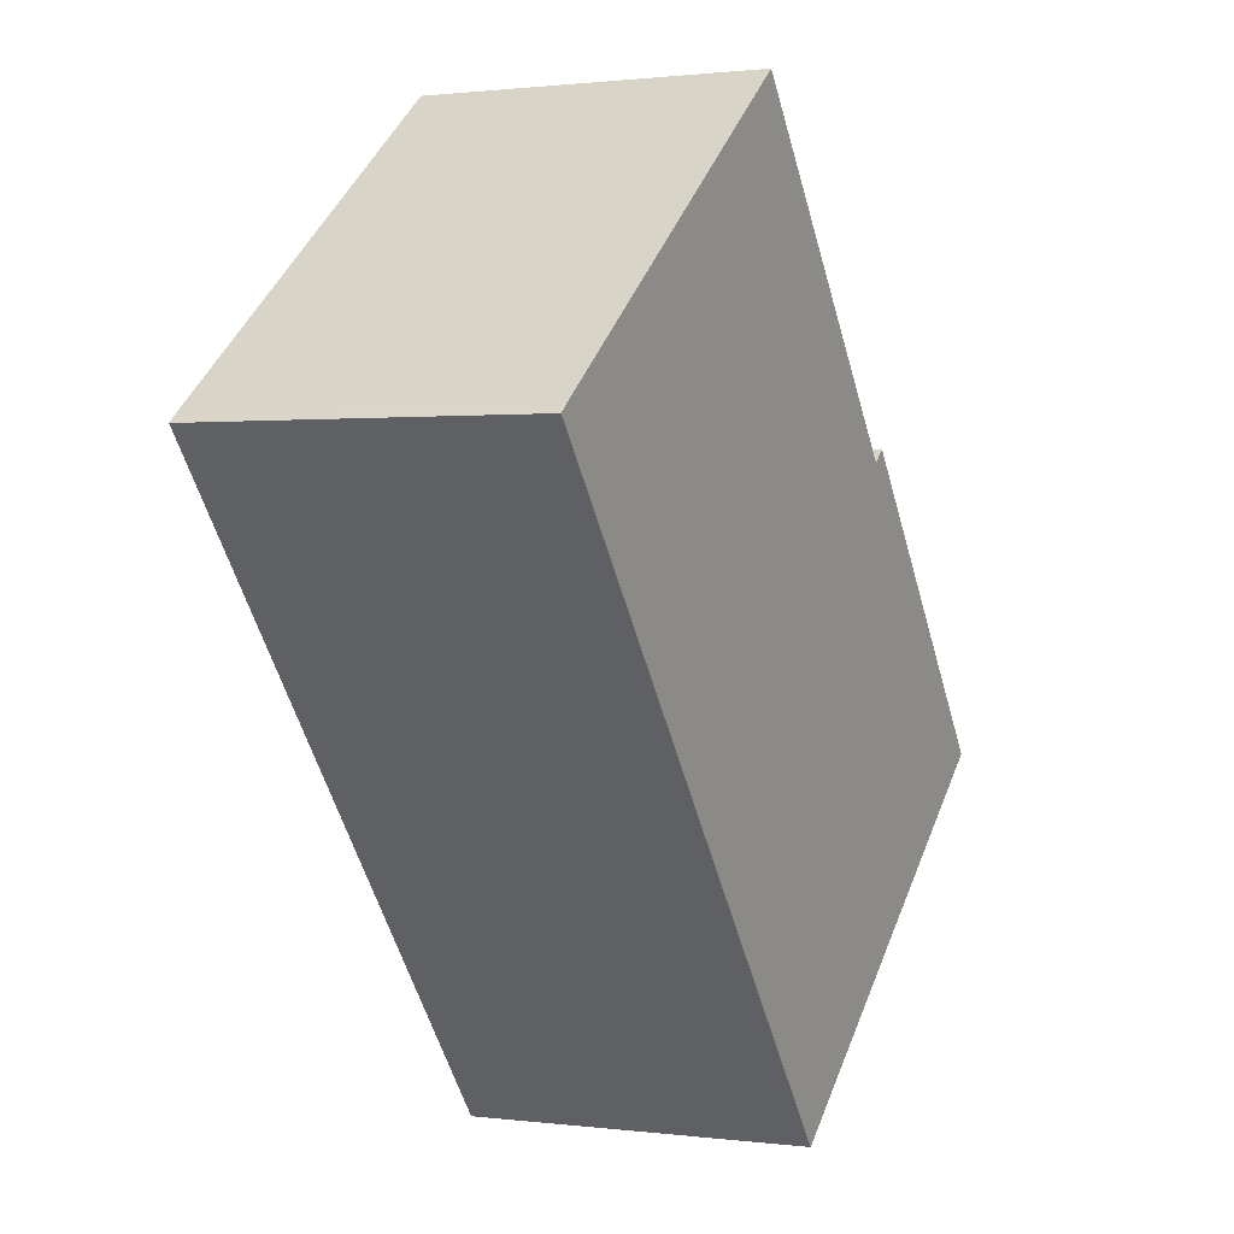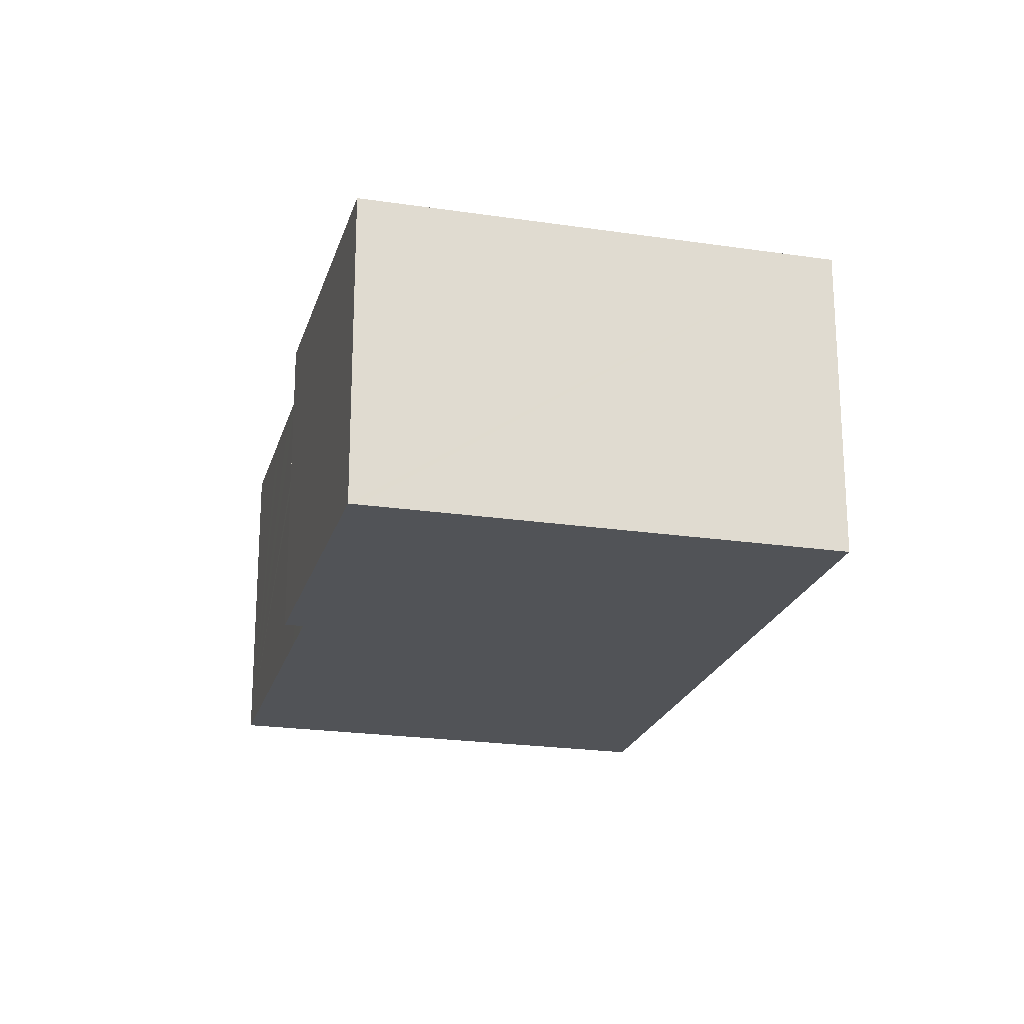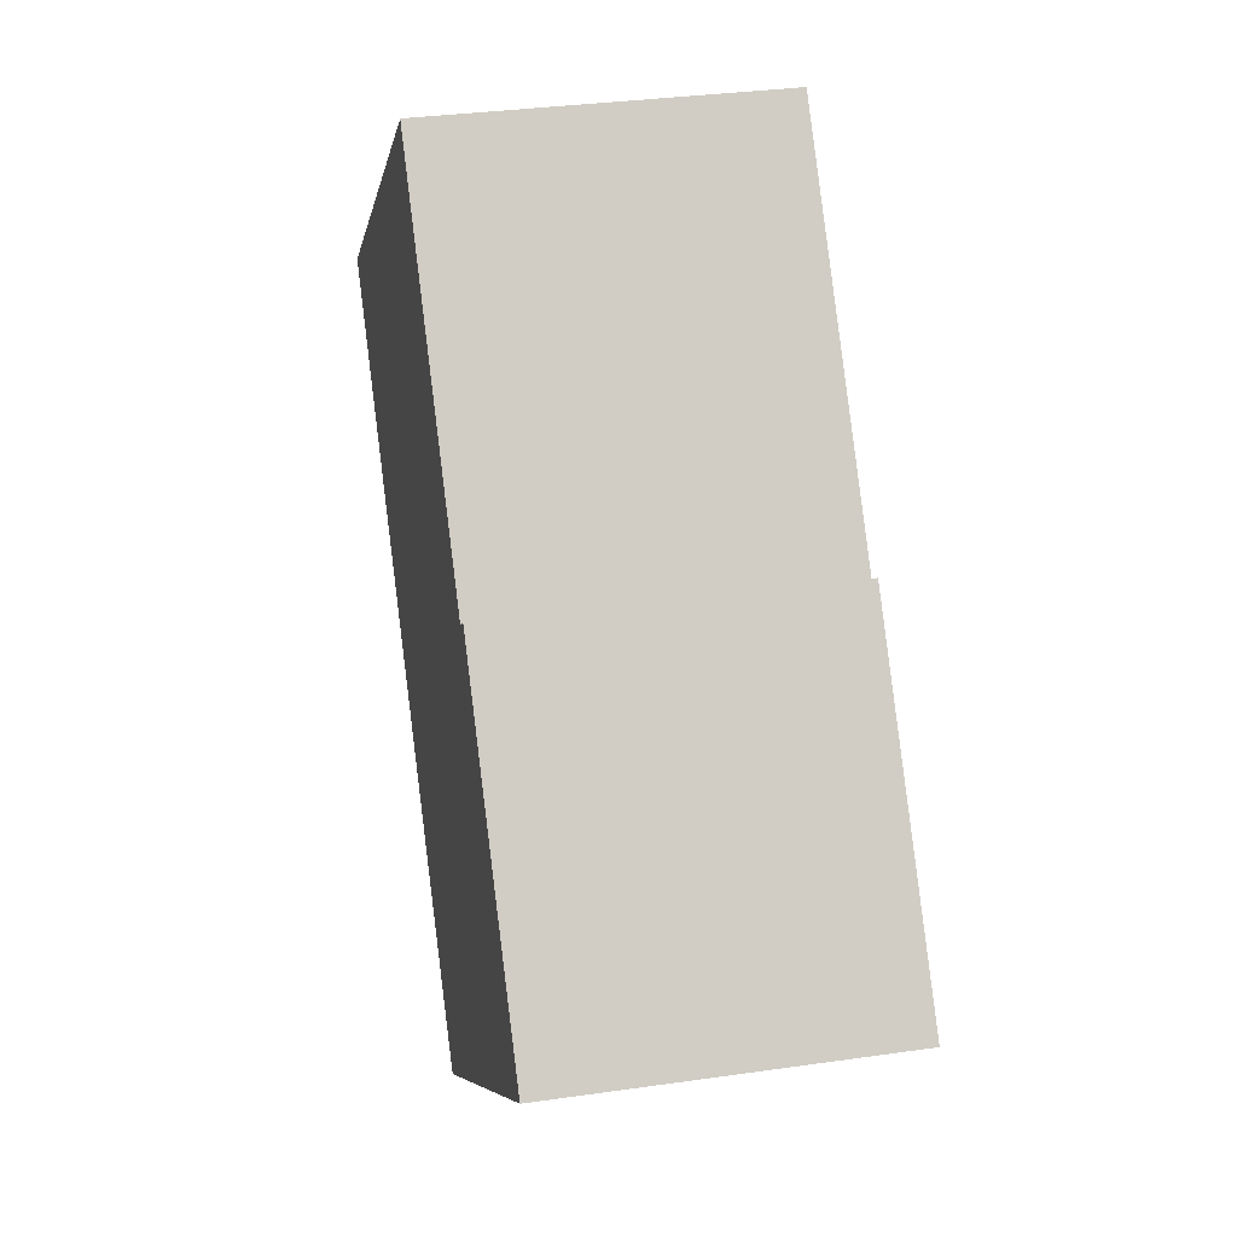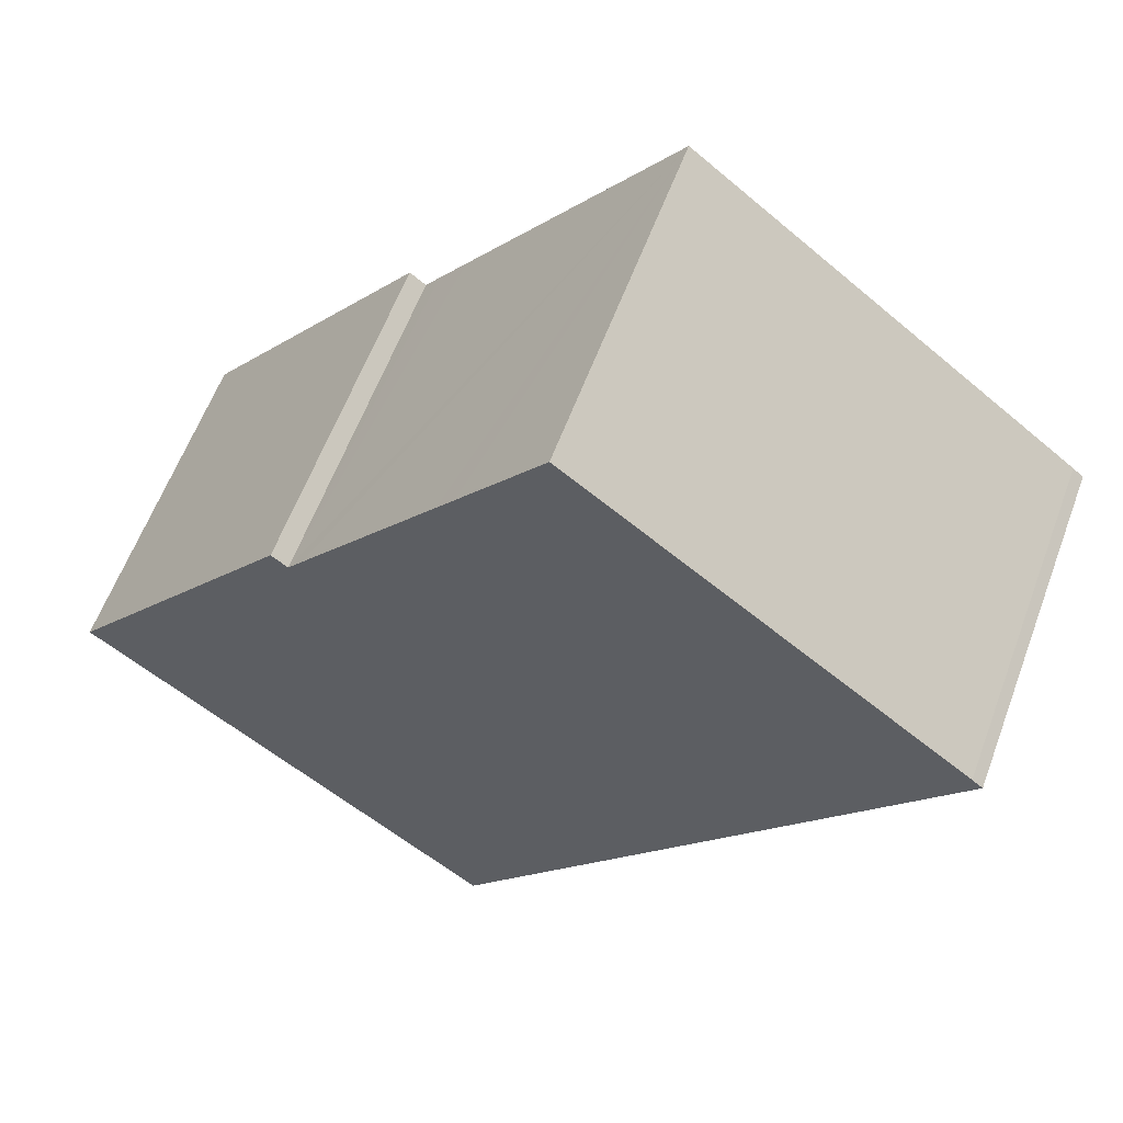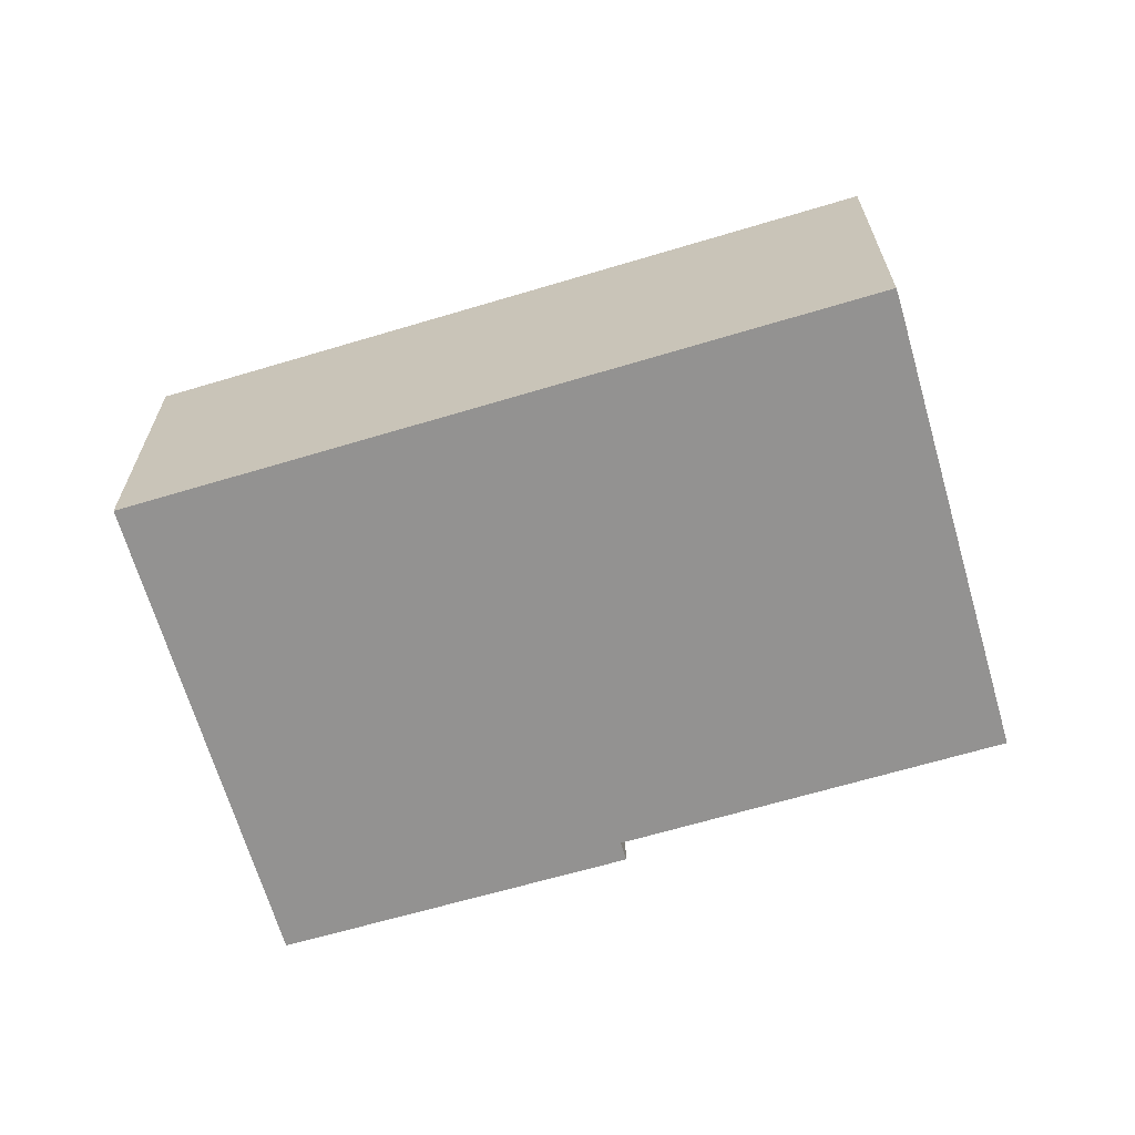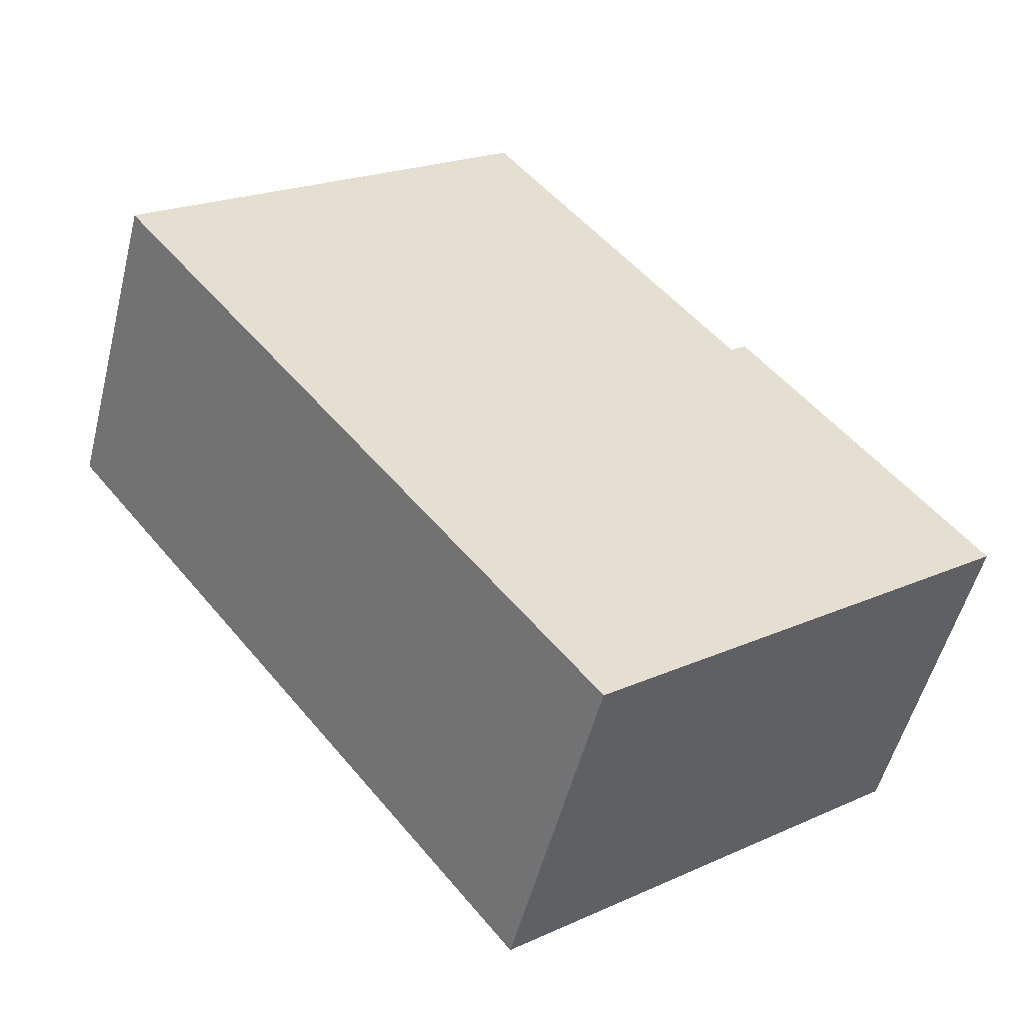
<metadata>
{"format":"obj","ext":"obj","renderer":"f3d","projection":"perspective","resolution":1024,"background":"white","views":[{"elev":1.0,"azim":-64.7,"up":"+Z"},{"elev":-21.7,"azim":127.2,"up":"+Y"},{"elev":32.3,"azim":78.6,"up":"+Z"},{"elev":60.1,"azim":-159.6,"up":"+Z"},{"elev":-66.5,"azim":-111.7,"up":"+Y"},{"elev":-52.5,"azim":-14.1,"up":"+Z"}]}
</metadata>
<code>
v  29.62 11.17 -10.1
v  29.4 11.17 -9.275
v  29.88 11.17 -9.89
v  16.65 11.17 -20.25
v  22.21 11.17 -0.064
v  21.67 11.17 -0.489
v  21.18 11.17 0.145
v  20.22 11.17 1.351
v  18.99 11.17 2.906
v  17.92 11.17 4.268
v  16.59 11.17 5.953
v  16.29 11.17 -20.53
v  0 11.17 6.841e-16
v  16.01 11.17 6.687
v  15.6 11.17 7.203
v  14.83 11.17 8.172
v  13.83 11.17 9.44
v  13.2 11.17 10.24
v  0.618 11.17 0.498
v  0.354 11.17 0.293
v  13.2 -6.27e-16 10.24
v  20.22 -8.272e-17 1.351
v  21.18 -8.879e-18 0.145
v  21.67 2.994e-17 -0.489
v  13.83 -5.78e-16 9.44
v  16.01 -4.095e-16 6.687
v  14.83 -5.004e-16 8.172
v  15.6 -4.411e-16 7.203
v  17.92 -2.613e-16 4.268
v  16.59 -3.645e-16 5.953
v  18.99 -1.779e-16 2.906
v  22.21 3.919e-18 -0.064
v  29.4 5.679e-16 -9.275
v  29.88 6.056e-16 -9.89
v  0.618 -3.049e-17 0.498
v  0.354 -1.794e-17 0.293
v  0 0 0
v  29.62 6.184e-16 -10.1
v  16.65 1.24e-15 -20.25
v  16.29 1.257e-15 -20.53
g defaultobject
f 1 2 3
f 2 1 4
f 2 4 5
f 5 4 6
f 6 4 7
f 7 4 8
f 8 4 9
f 9 4 10
f 10 4 11
f 11 4 12
f 11 12 13
f 11 13 14
f 14 13 15
f 15 13 16
f 16 13 17
f 17 13 18
f 18 13 19
f 19 13 20
f 21 17 18
f 17 21 16
f 16 21 15
f 15 21 14
f 14 21 11
f 11 21 10
f 10 21 9
f 9 21 8
f 8 21 7
f 7 21 6
f 6 21 22
f 6 22 23
f 6 23 24
f 22 21 25
f 22 25 26
f 26 25 27
f 26 27 28
f 22 26 29
f 29 26 30
f 22 29 31
f 32 2 5
f 2 32 33
f 2 33 3
f 3 33 34
f 24 5 6
f 5 24 32
f 19 21 18
f 21 19 20
f 21 20 35
f 35 20 36
f 37 20 13
f 20 37 36
f 34 1 3
f 1 34 4
f 4 34 38
f 4 38 39
f 4 39 12
f 12 39 40
f 40 13 12
f 13 40 37
f 32 24 33
f 33 38 34
f 38 33 39
f 39 33 40
f 40 33 37
f 37 33 24
f 37 24 23
f 37 23 22
f 37 22 31
f 37 31 29
f 37 29 30
f 37 30 26
f 37 26 28
f 37 28 27
f 37 27 25
f 37 25 21
f 37 21 35
f 37 35 36

</code>
